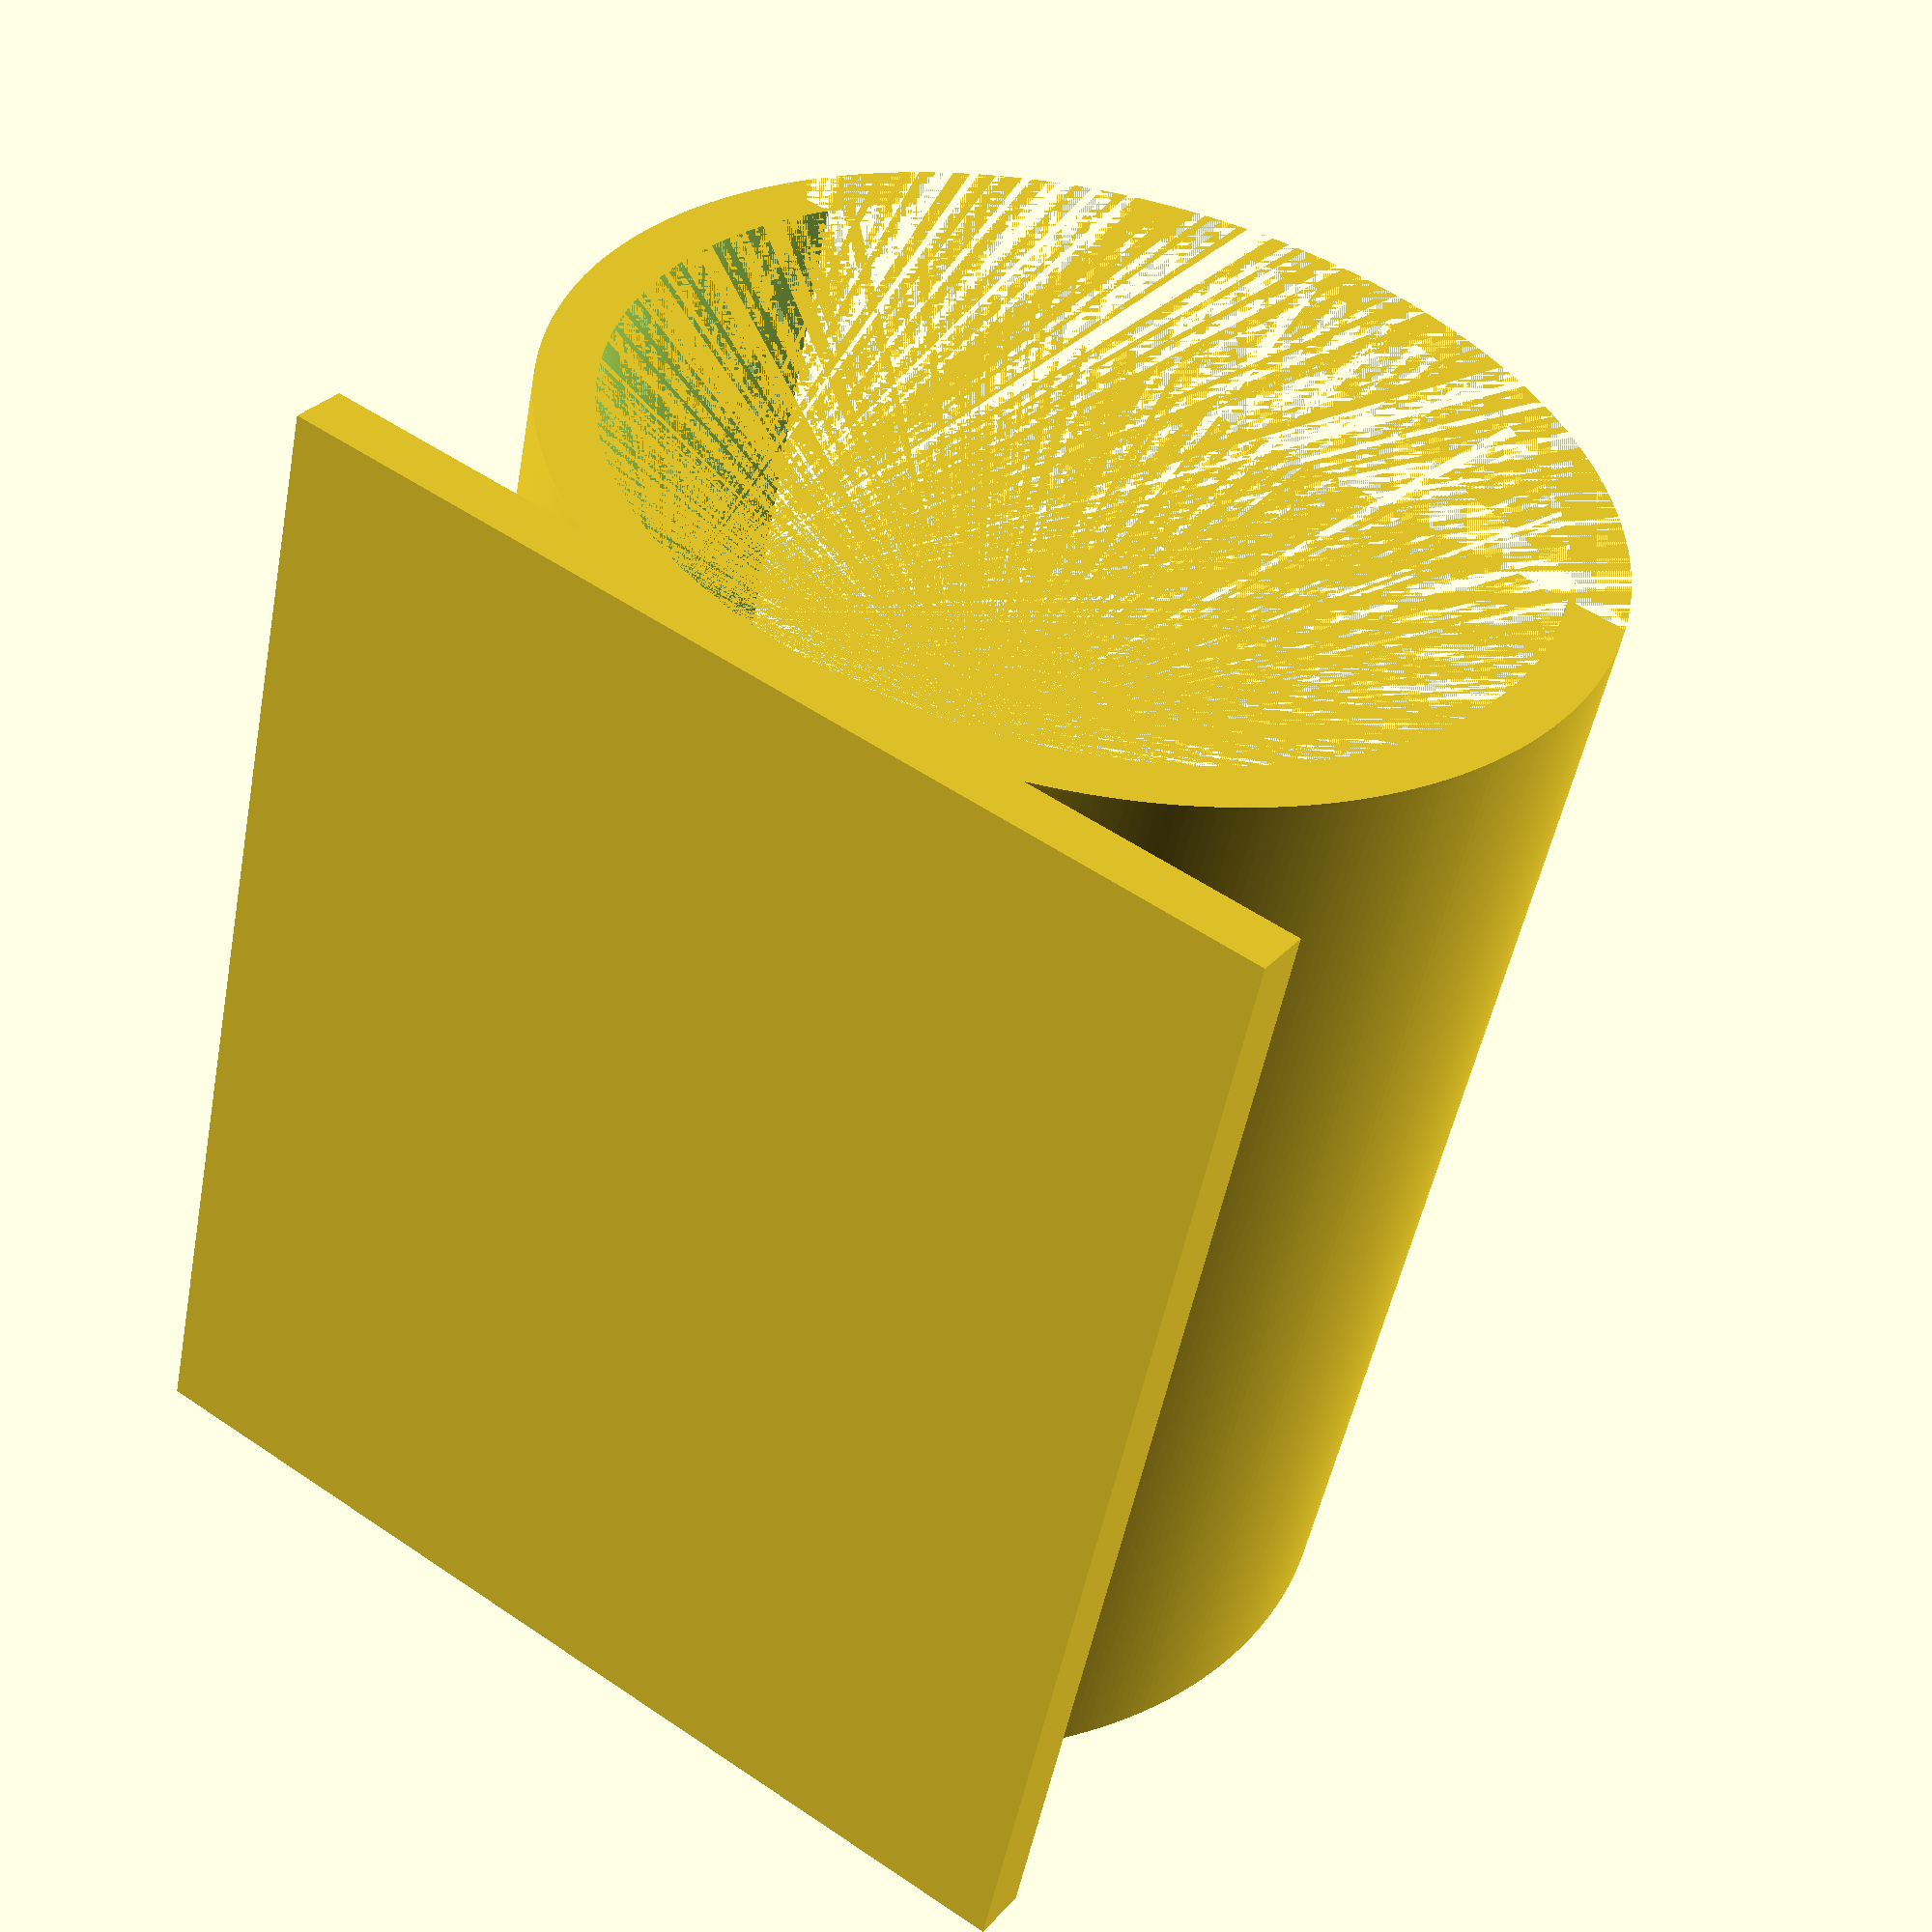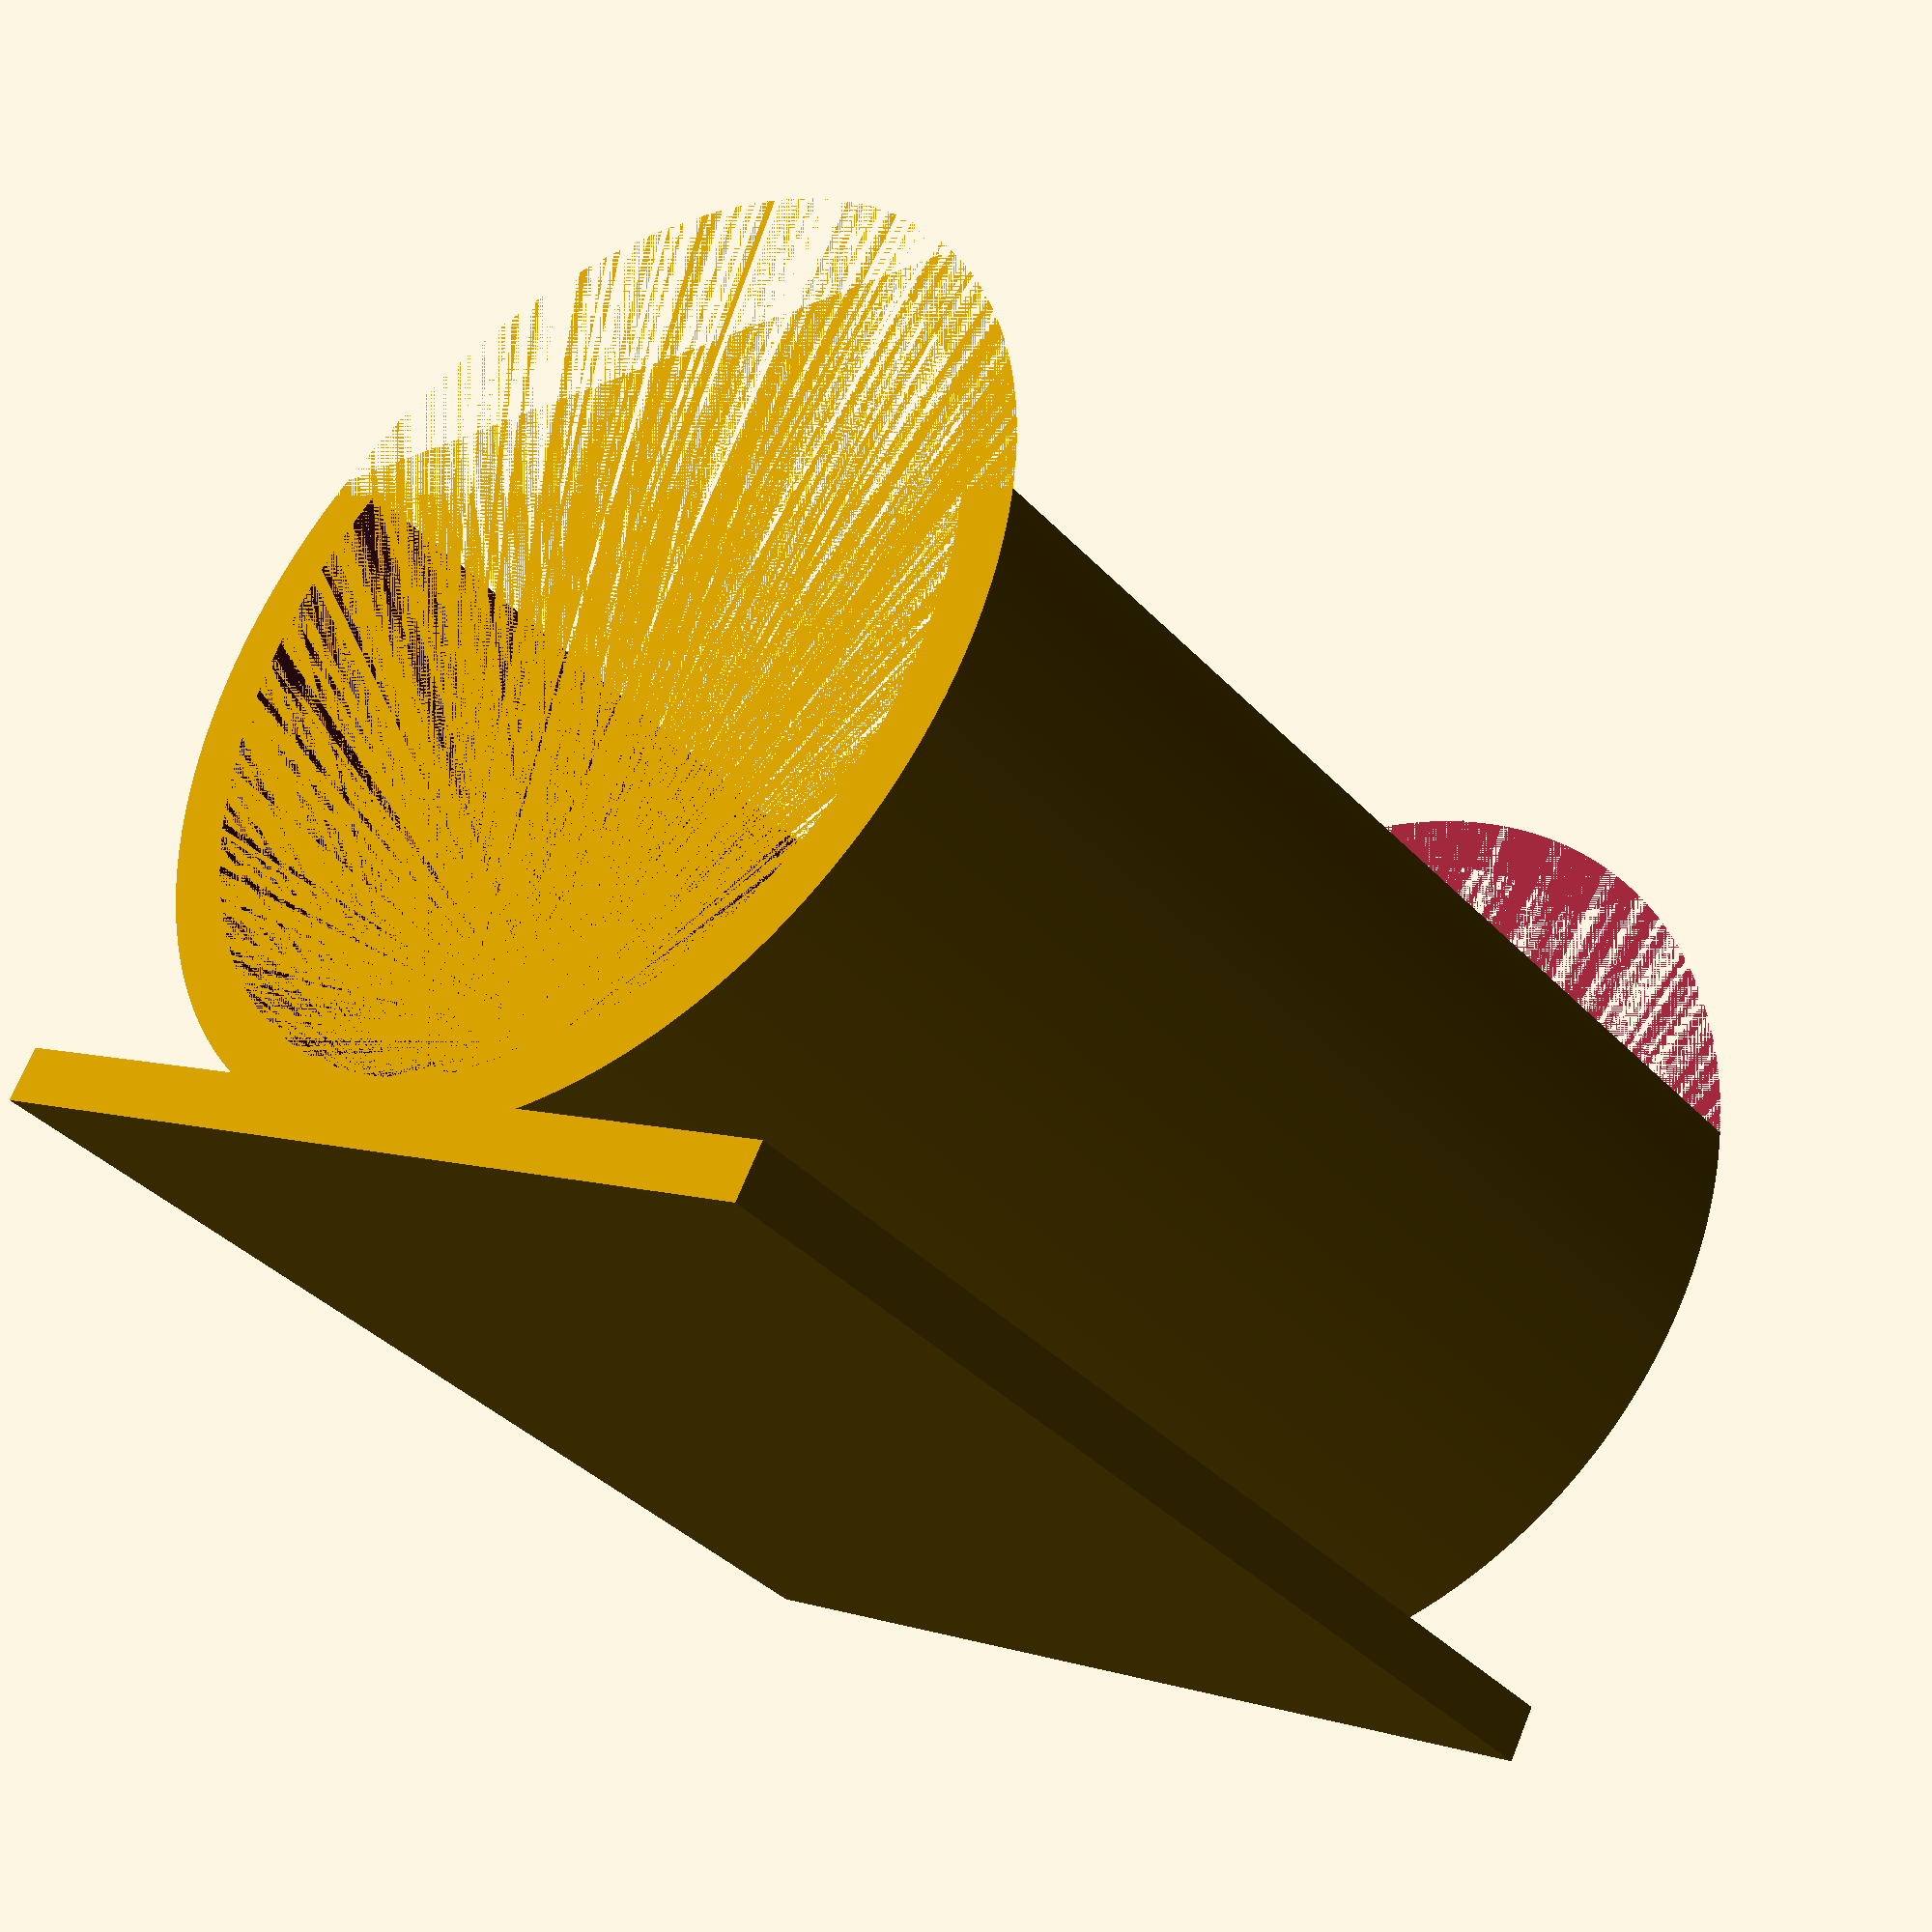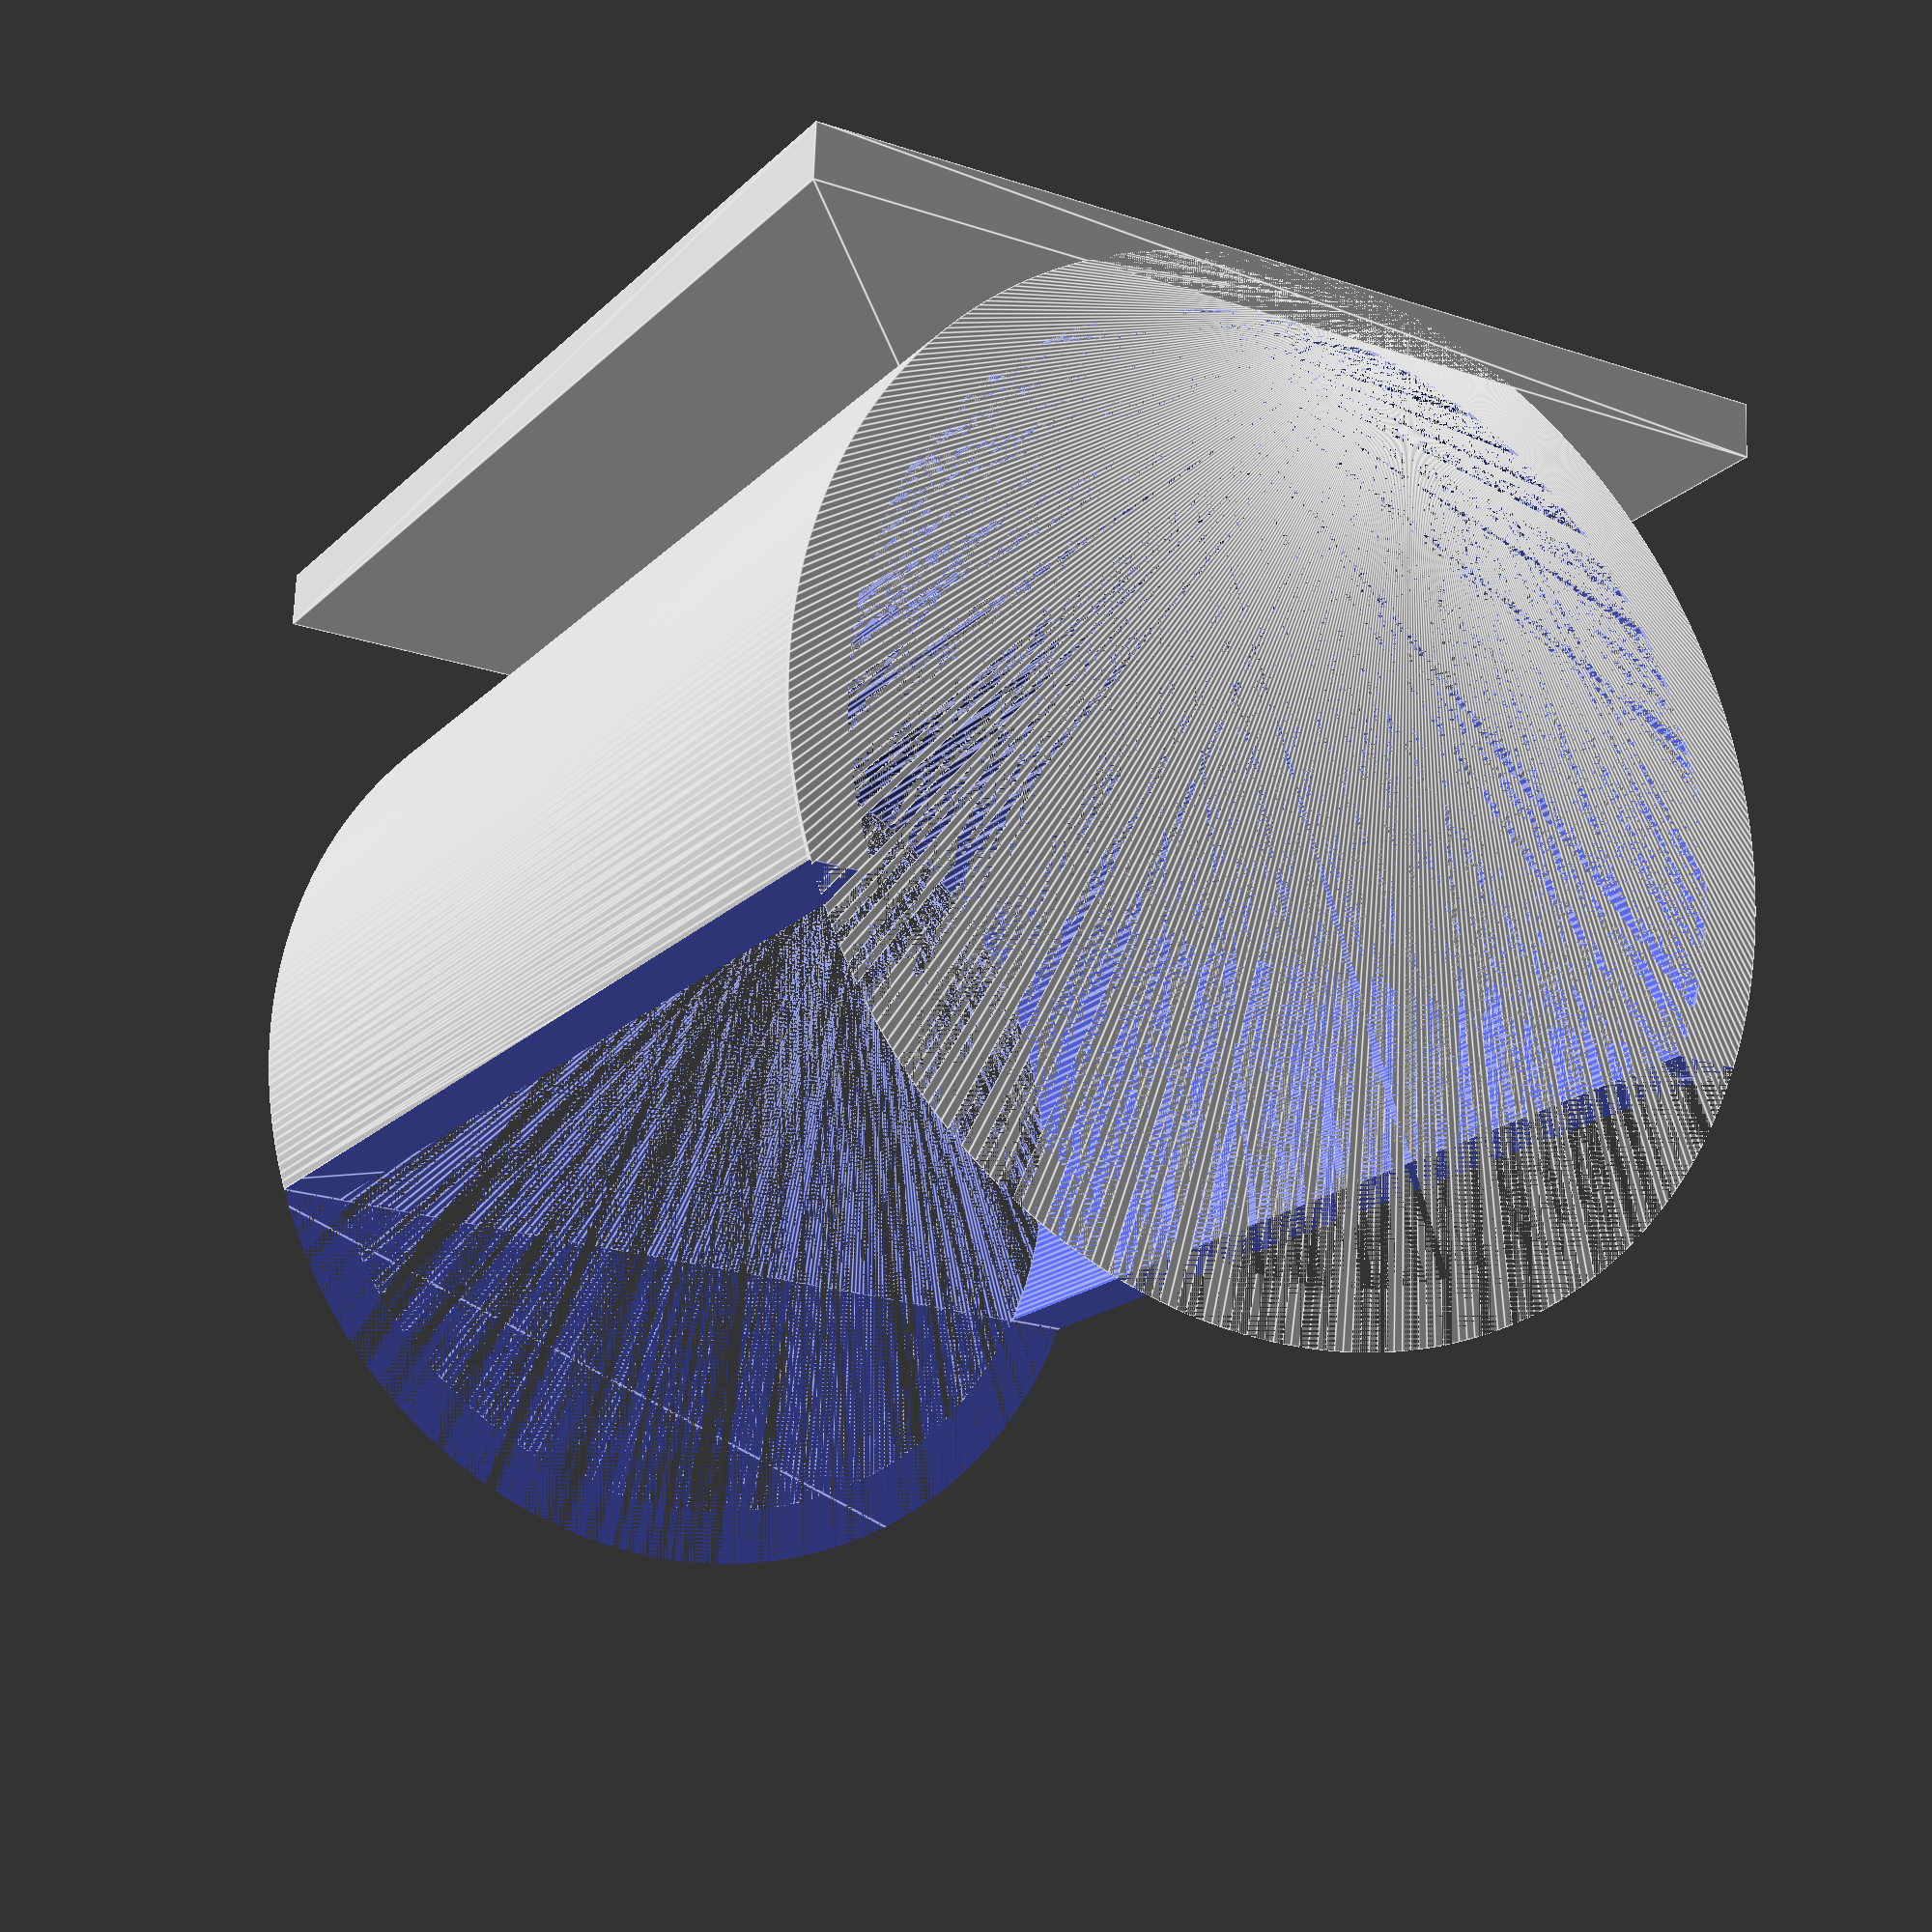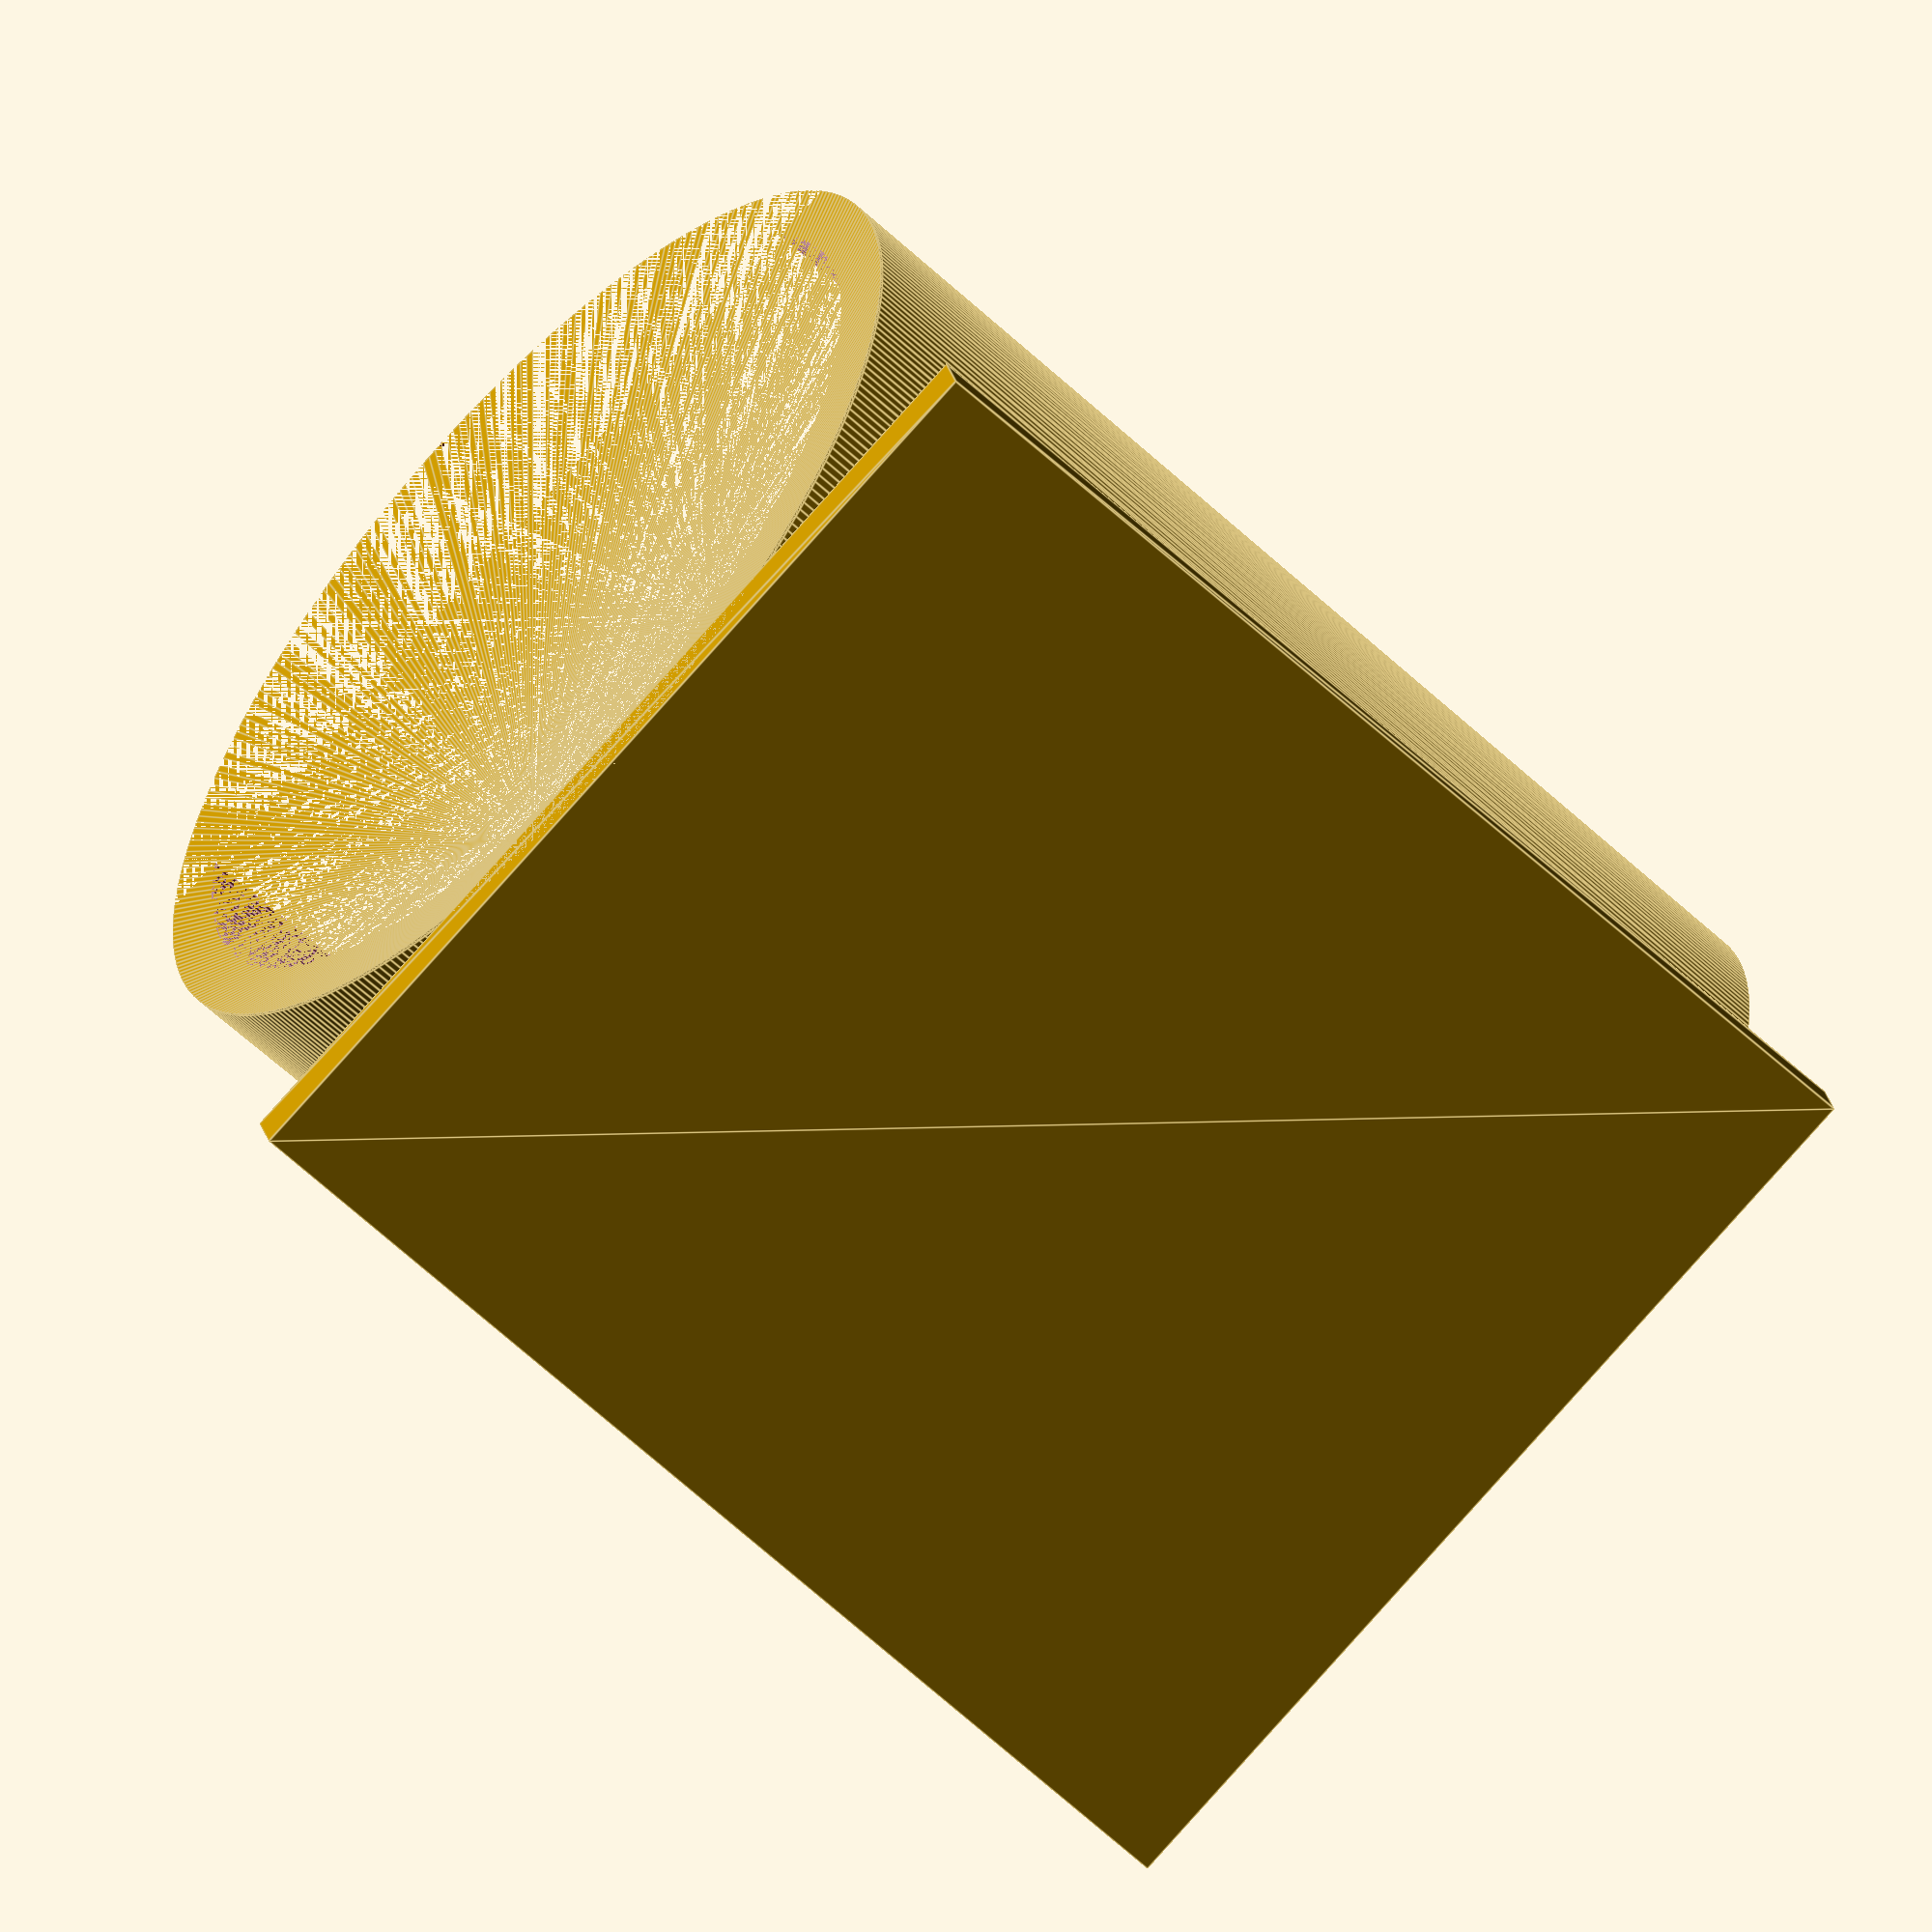
<openscad>
$dia = 32;
$ldia = 31;
$r = $dia / 2;
$schwertdicke = 42;
$thickness = 2;

module innerconnectorcutter()
{
hull() {
linear_extrude(height = 0.1)
circle(d=$ldia,$fn=360); //Das muss ich an der Stelle $schwertdicke messen

translate([0,0,$schwertdicke])
linear_extrude(height = 0.1)
circle(d=$dia,$fn=360);
}
}

module outerconnector()
{
hull() {
linear_extrude(height = 0.1)
circle(d=$ldia+$thickness*2,$fn=360);

translate([0,0,$schwertdicke])
linear_extrude(height = 0.1)
circle(d=$dia+$thickness*2,$fn=360);
}
}

module fullconnector()
{
difference()
{
outerconnector();
innerconnectorcutter();
}
}

difference() {
fullconnector();

translate([-$r-$thickness,-$r-$thickness,0])
linear_extrude(height = $schwertdicke+0.1)
square([$dia+$thickness*2,$dia-($dia/2)-$thickness*2]);
}

linear_extrude(height = $schwertdicke+0.1)
translate([-$r-$thickness,$r,0])
square([$dia+$thickness*2, $thickness]);
</openscad>
<views>
elev=231.5 azim=34.6 roll=190.8 proj=p view=wireframe
elev=36.8 azim=152.0 roll=216.5 proj=p view=solid
elev=17.8 azim=2.3 roll=330.4 proj=p view=edges
elev=241.5 azim=346.0 roll=133.3 proj=o view=edges
</views>
